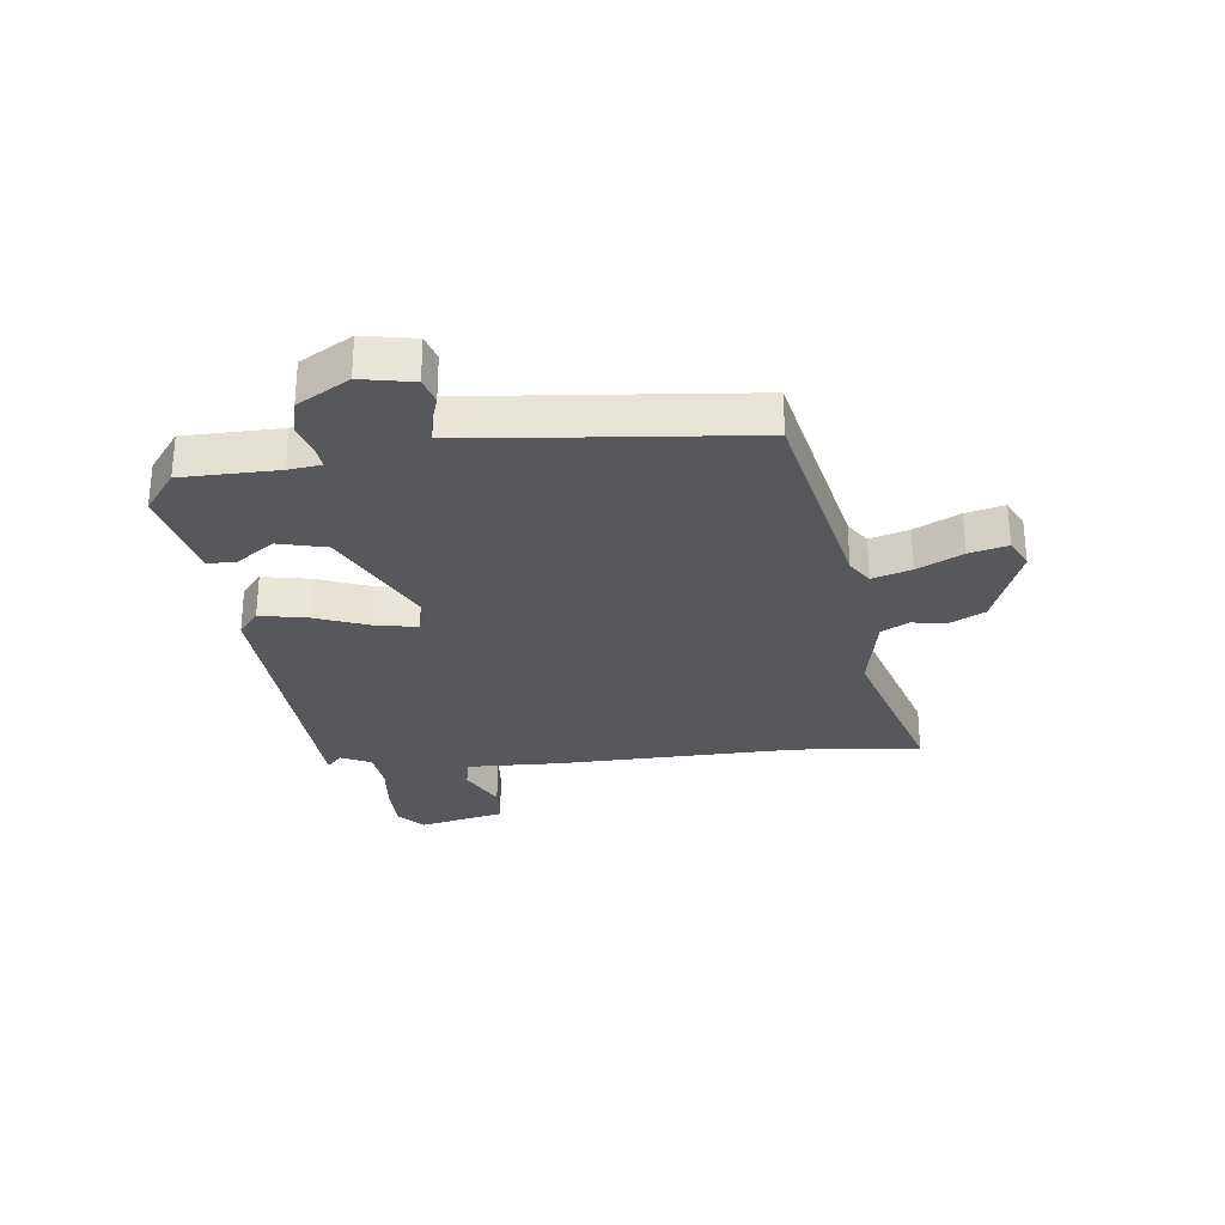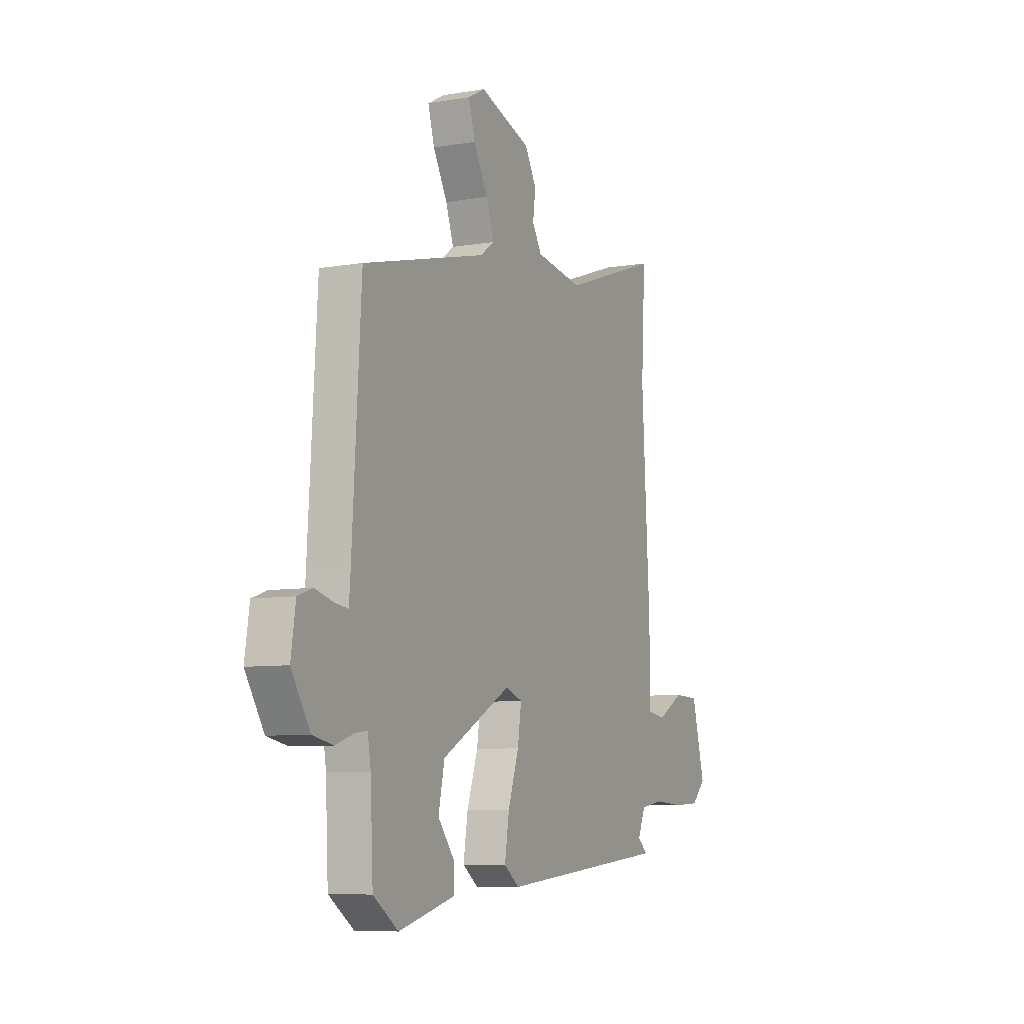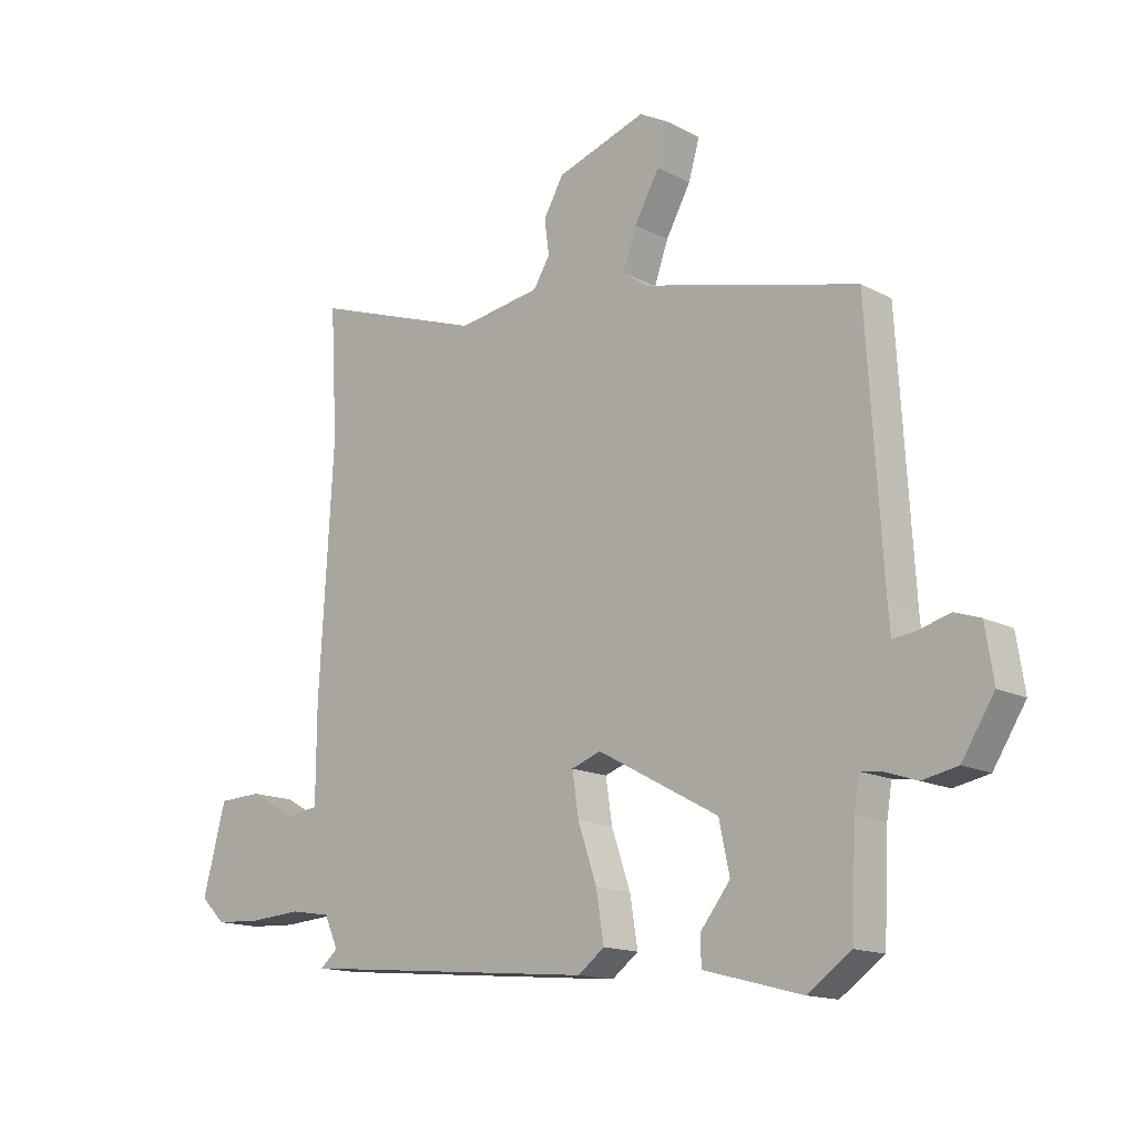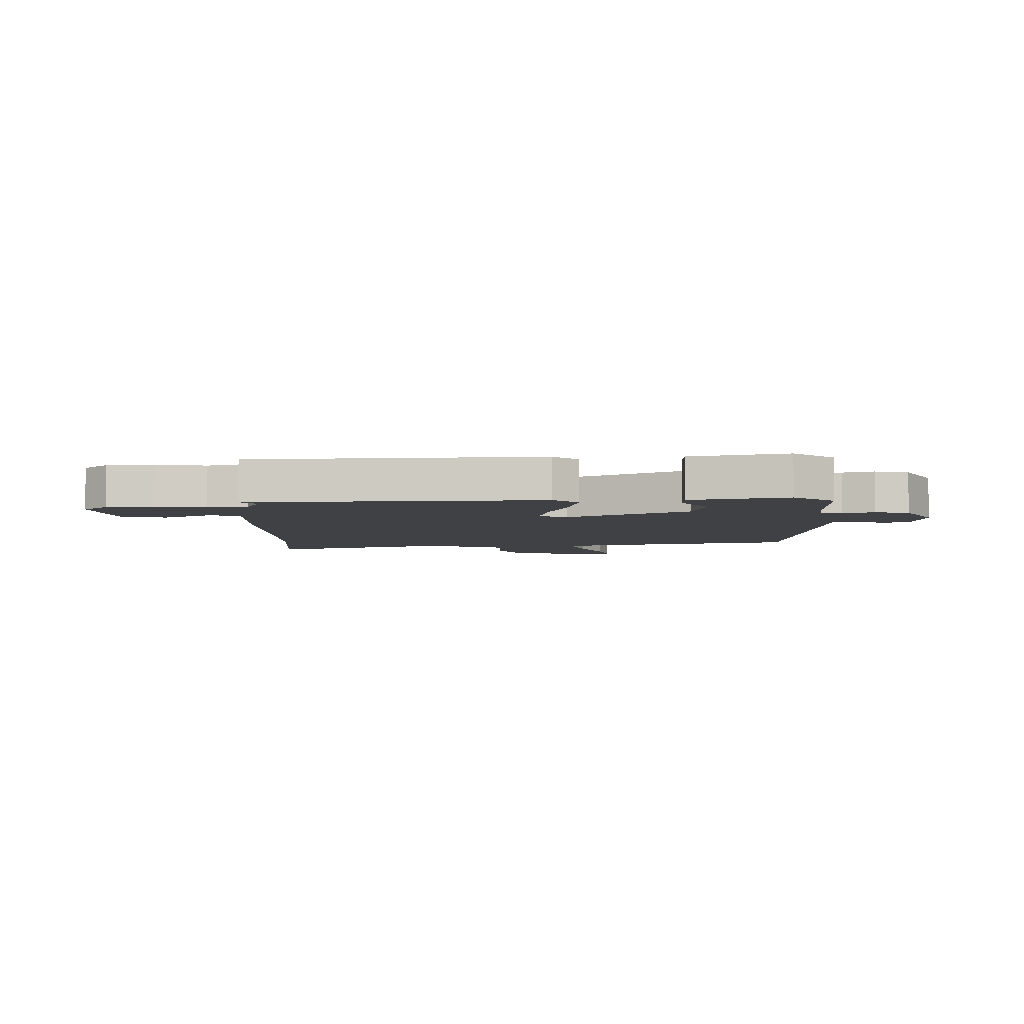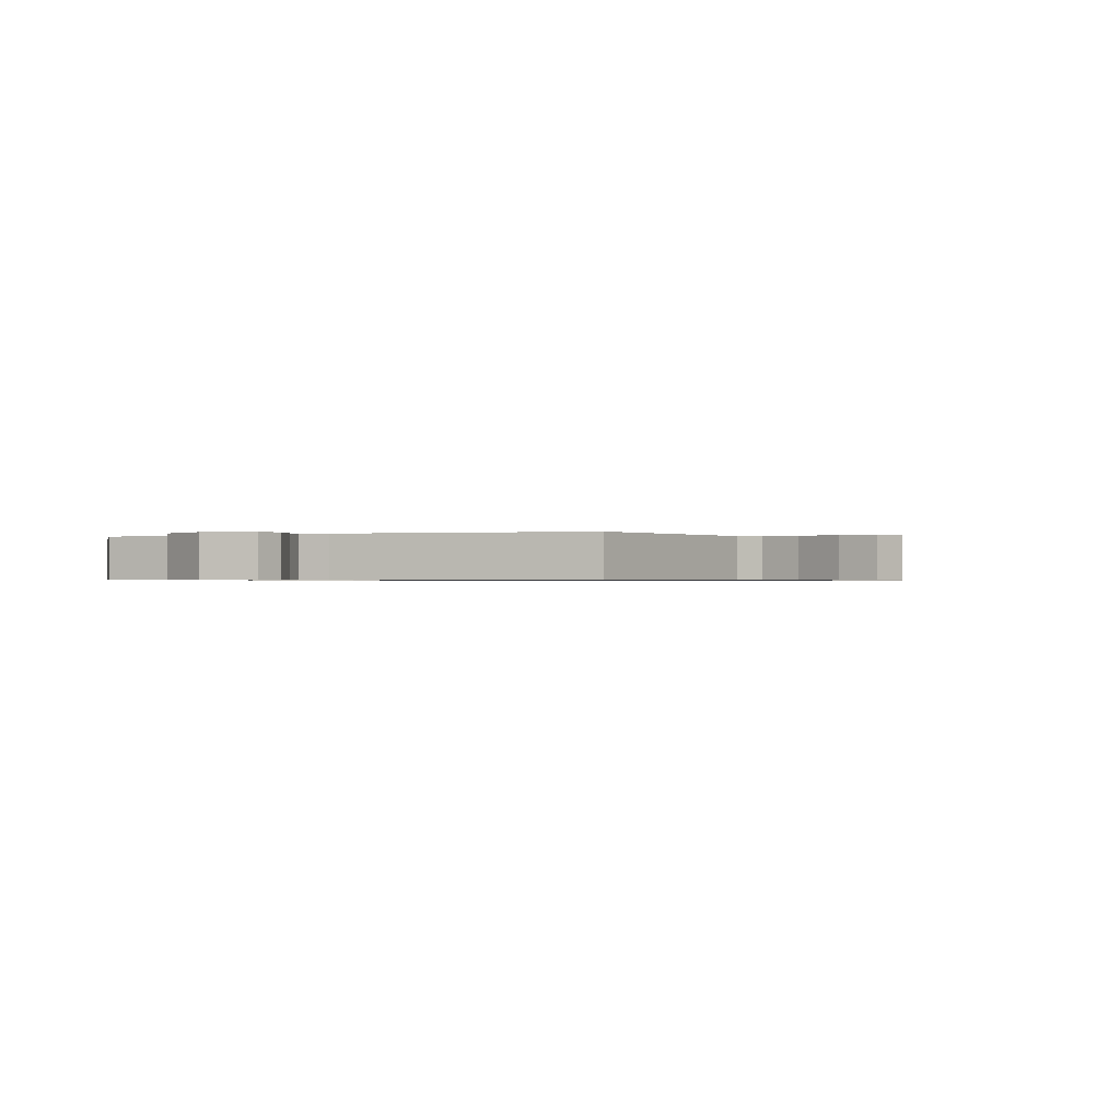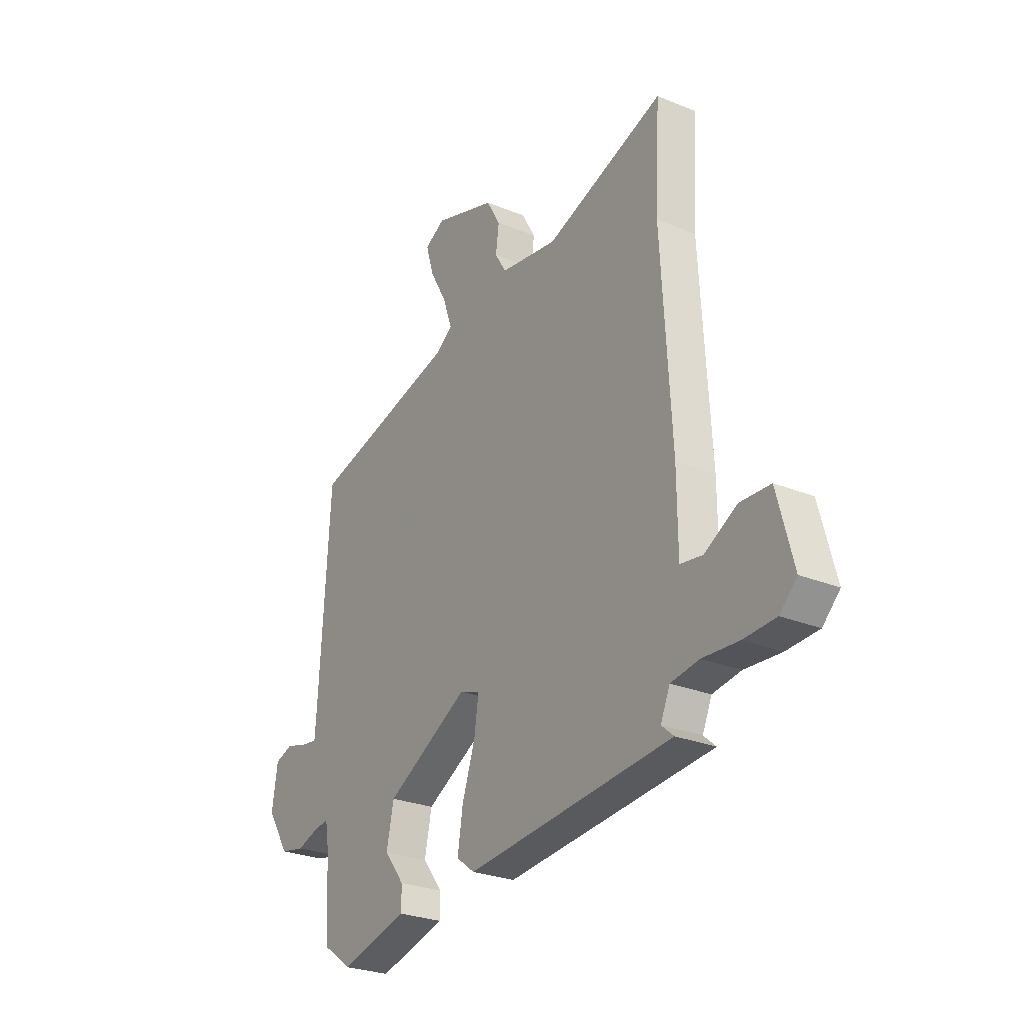
<metadata>
{"format":"obj","ext":"obj","renderer":"f3d","projection":"perspective","resolution":1024,"background":"white","views":[{"elev":-28.8,"azim":-85.5,"up":"+Y"},{"elev":-7.6,"azim":-64.2,"up":"+Z"},{"elev":-14.9,"azim":-138.1,"up":"+Z"},{"elev":-5.3,"azim":178.7,"up":"+Y"},{"elev":-0.6,"azim":-68.9,"up":"+Y"},{"elev":-26.9,"azim":57.5,"up":"+Z"}]}
</metadata>
<code>
v -0.466 0.07 -0.487
v -0.474 0.07 -0.322
v -0.483 0.07 -0.267
v -0.52 0.07 -0.272
v -0.573 0.07 -0.29
v -0.633 0.07 -0.278
v -0.688 0.07 -0.191
v -0.674 0.07 -0.101
v -0.63 0.07 -0.086
v -0.577 0.07 -0.101
v -0.538 0.07 -0.106
v -0.534 0.07 -0.057
v -0.508 0.07 0.376
v -0.142 0.07 0.468
v -0.1 0.07 0.498
v -0.123 0.07 0.564
v -0.165 0.07 0.64
v -0.184 0.07 0.705
v -0.134 0.07 0.732
v 0.018 0.07 0.682
v 0.052 0.07 0.622
v 0.044 0.07 0.563
v 0.072 0.07 0.517
v 0.213 0.07 0.495
v 0.505 0.07 0.596
v 0.493 0.07 0.378
v 0.517 0.07 -0.038
v 0.518 0.07 -0.198
v 0.573 0.07 -0.206
v 0.652 0.07 -0.162
v 0.726 0.07 -0.165
v 0.765 0.07 -0.313
v 0.723 0.07 -0.354
v 0.644 0.07 -0.358
v 0.556 0.07 -0.352
v 0.487 0.07 -0.363
v 0.464 0.07 -0.415
v 0.494 0.07 -0.441
v -0.013 0.07 -0.487
v -0.058 0.07 -0.453
v -0.045 0.07 -0.371
v -0.013 0.07 -0.277
v -0.002 0.07 -0.204
v -0.052 0.07 -0.186
v -0.257 0.07 -0.298
v -0.275 0.07 -0.382
v -0.225 0.07 -0.446
v -0.225 0.07 -0.495
v -0.392 0.07 -0.539
v -0.466 0 -0.487
v -0.474 0 -0.322
v -0.483 0 -0.267
v -0.52 0 -0.272
v -0.573 0 -0.29
v -0.633 0 -0.278
v -0.688 0 -0.191
v -0.674 0 -0.101
v -0.63 0 -0.086
v -0.577 0 -0.101
v -0.538 0 -0.106
v -0.534 0 -0.057
v -0.508 0 0.376
v -0.142 0 0.468
v -0.1 0 0.498
v -0.123 0 0.564
v -0.165 0 0.64
v -0.184 0 0.705
v -0.134 0 0.732
v 0.018 0 0.682
v 0.052 0 0.622
v 0.044 0 0.563
v 0.072 0 0.517
v 0.213 0 0.495
v 0.505 0 0.596
v 0.493 0 0.378
v 0.517 0 -0.038
v 0.518 0 -0.198
v 0.573 0 -0.206
v 0.652 0 -0.162
v 0.726 0 -0.165
v 0.765 0 -0.313
v 0.723 0 -0.354
v 0.644 0 -0.358
v 0.556 0 -0.352
v 0.487 0 -0.363
v 0.464 0 -0.415
v 0.494 0 -0.441
v -0.013 0 -0.487
v -0.058 0 -0.453
v -0.045 0 -0.371
v -0.013 0 -0.277
v -0.002 0 -0.204
v -0.052 0 -0.186
v -0.257 0 -0.298
v -0.275 0 -0.382
v -0.225 0 -0.446
v -0.225 0 -0.495
v -0.392 0 -0.539
f 49 1 2
f 48 49 2
f 47 48 2
f 46 47 2
f 45 46 2 3
f 44 45 3
f 40 41 42
f 39 40 42
f 38 39 42
f 37 38 42
f 36 37 42 43
f 35 36 43 44
f 33 34 35
f 32 33 35
f 31 32 35
f 30 31 35
f 29 30 35
f 28 29 35 44
f 26 27 28 44
f 44 3 4
f 26 44 4
f 25 26 4
f 24 25 4
f 20 21 22
f 19 20 22
f 18 19 22
f 17 18 22
f 16 17 22
f 15 16 22 23
f 4 5 6
f 24 4 6
f 23 24 6
f 15 23 6
f 14 15 6
f 8 9 10
f 7 8 10
f 6 7 10
f 6 10 11
f 14 6 11
f 12 13 14
f 11 12 14
f 51 50 98
f 51 98 97
f 51 97 96
f 51 96 95
f 52 51 95 94
f 52 94 93
f 91 90 89
f 91 89 88
f 91 88 87
f 91 87 86
f 92 91 86 85
f 93 92 85 84
f 84 83 82
f 84 82 81
f 84 81 80
f 84 80 79
f 84 79 78
f 93 84 78 77
f 93 77 76 75
f 53 52 93
f 53 93 75
f 53 75 74
f 53 74 73
f 71 70 69
f 71 69 68
f 71 68 67
f 71 67 66
f 71 66 65
f 72 71 65 64
f 55 54 53
f 55 53 73
f 55 73 72
f 55 72 64
f 55 64 63
f 59 58 57
f 59 57 56
f 59 56 55
f 60 59 55
f 60 55 63
f 63 62 61
f 63 61 60
f 1 50 51 2
f 2 51 52 3
f 3 52 53 4
f 4 53 54 5
f 5 54 55 6
f 6 55 56 7
f 7 56 57 8
f 8 57 58 9
f 9 58 59 10
f 10 59 60 11
f 11 60 61 12
f 12 61 62 13
f 13 62 63 14
f 14 63 64 15
f 15 64 65 16
f 16 65 66 17
f 17 66 67 18
f 18 67 68 19
f 19 68 69 20
f 20 69 70 21
f 21 70 71 22
f 22 71 72 23
f 23 72 73 24
f 24 73 74 25
f 25 74 75 26
f 26 75 76 27
f 27 76 77 28
f 28 77 78 29
f 29 78 79 30
f 30 79 80 31
f 31 80 81 32
f 32 81 82 33
f 33 82 83 34
f 34 83 84 35
f 35 84 85 36
f 36 85 86 37
f 37 86 87 38
f 38 87 88 39
f 39 88 89 40
f 40 89 90 41
f 41 90 91 42
f 42 91 92 43
f 43 92 93 44
f 44 93 94 45
f 45 94 95 46
f 46 95 96 47
f 47 96 97 48
f 48 97 98 49
f 49 98 50 1

</code>
